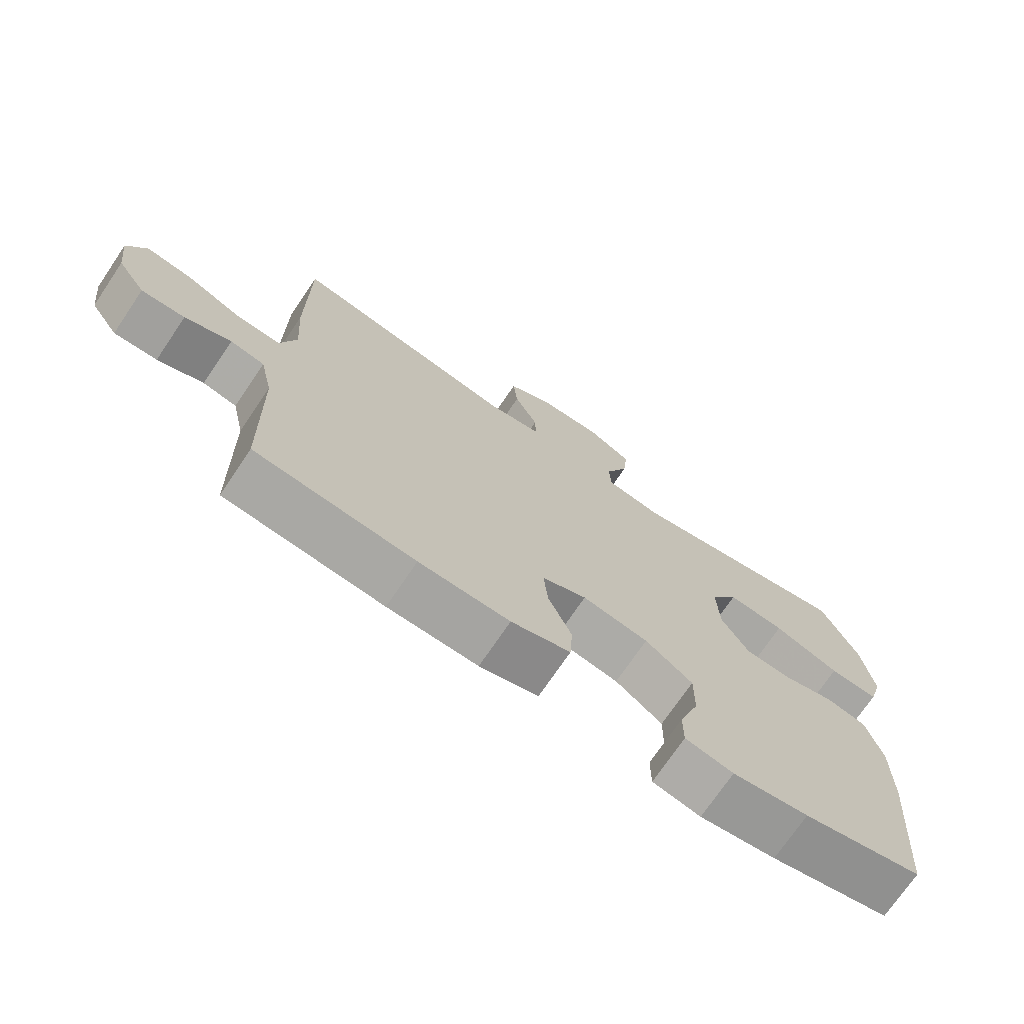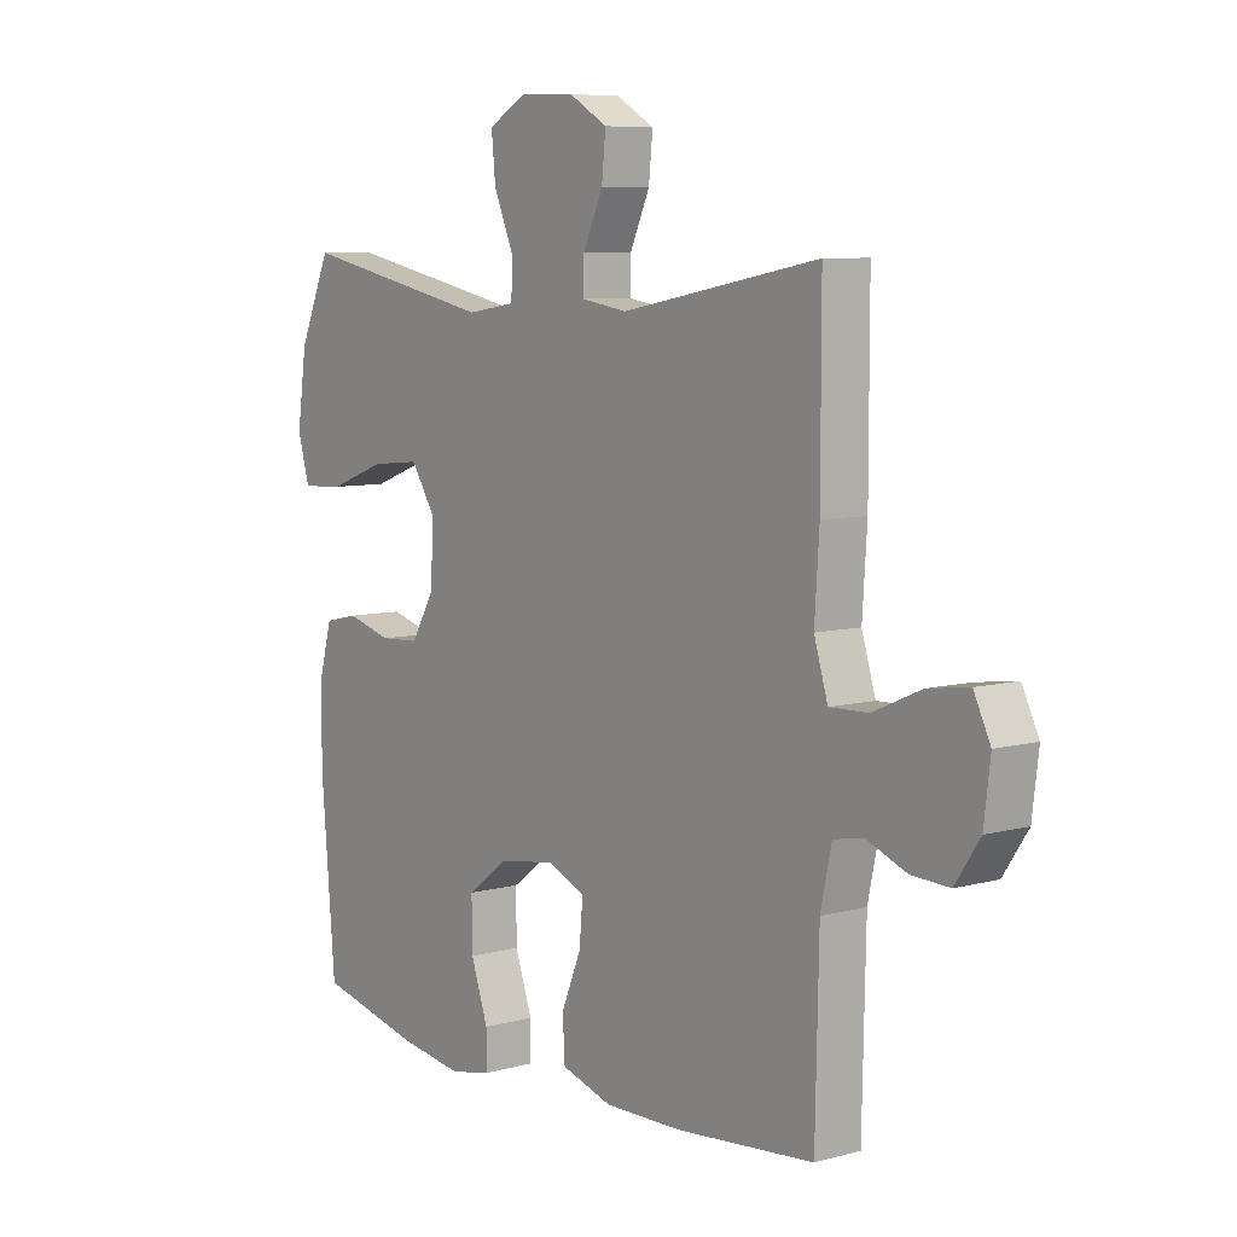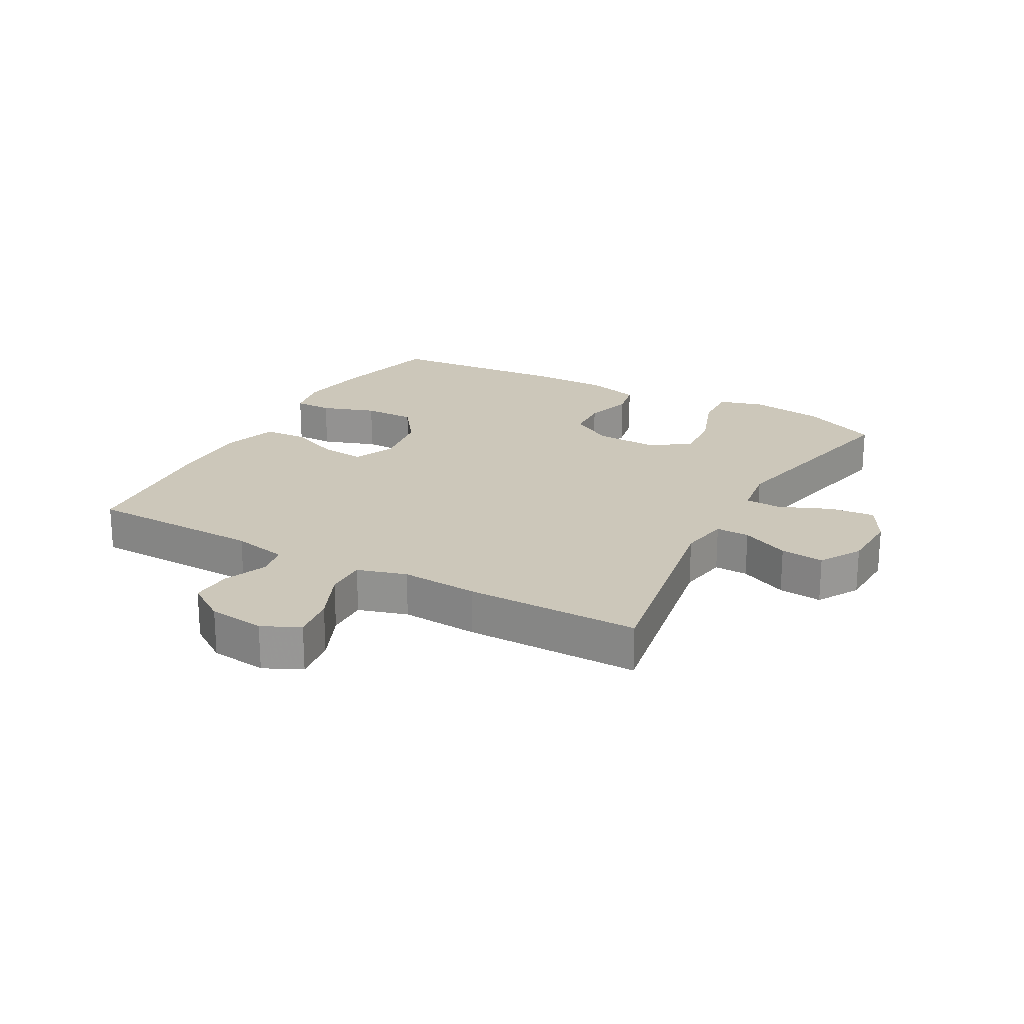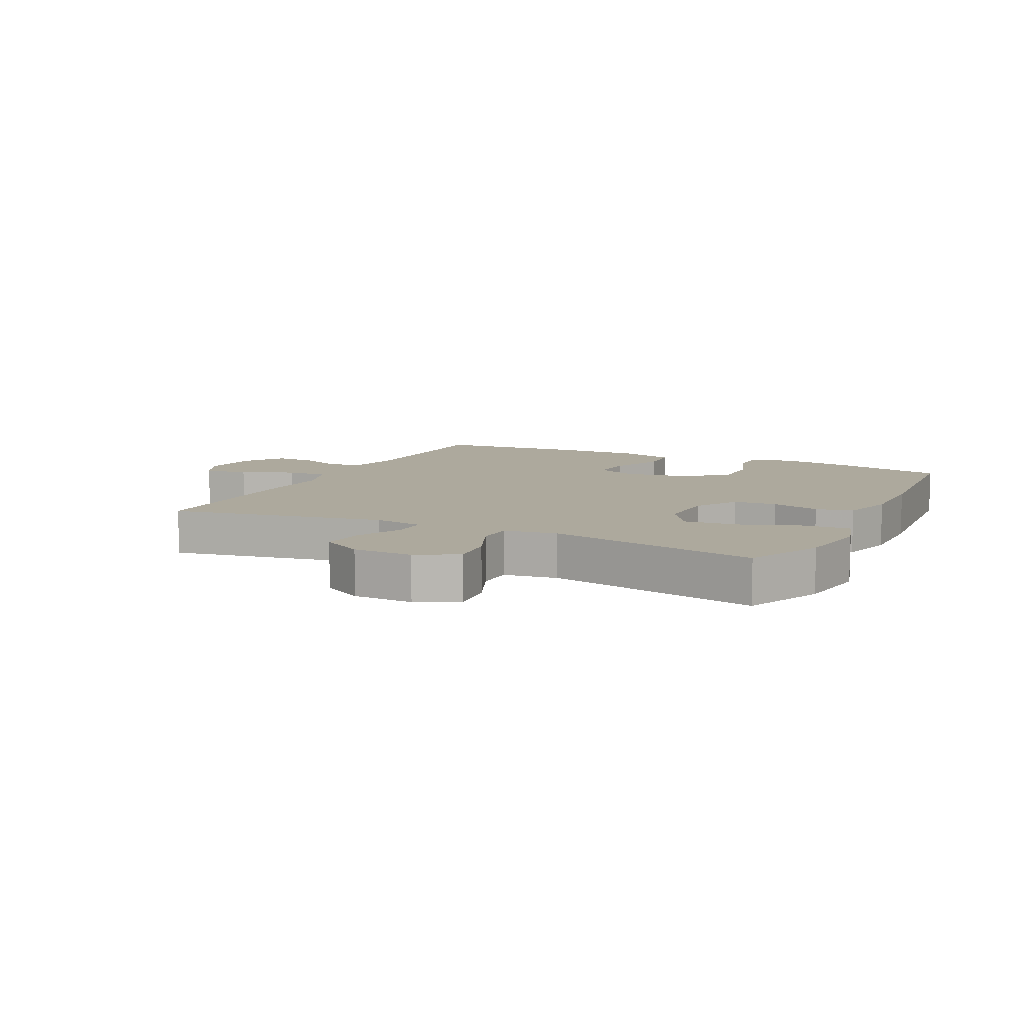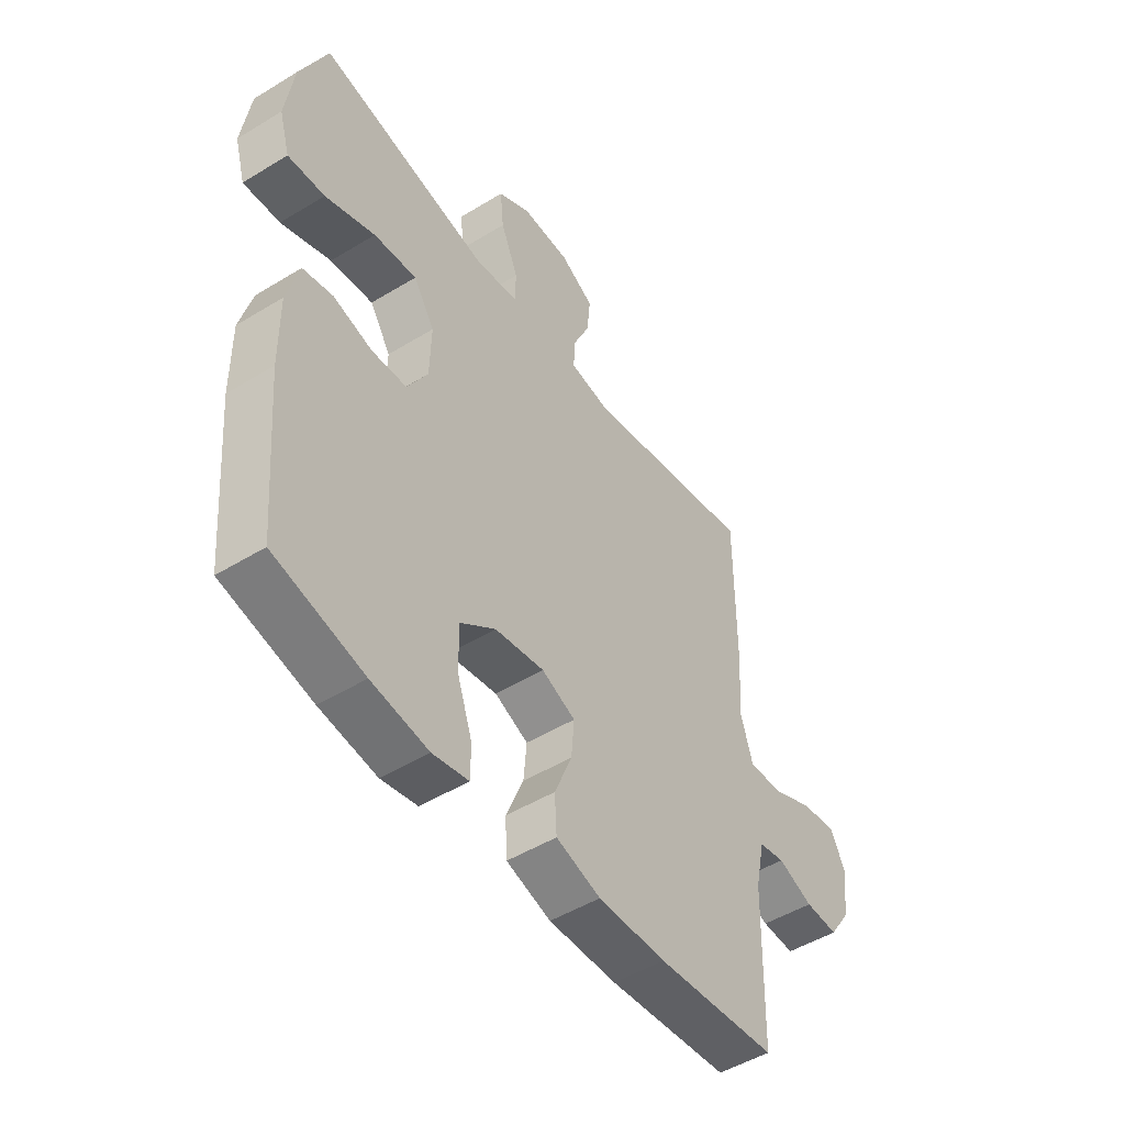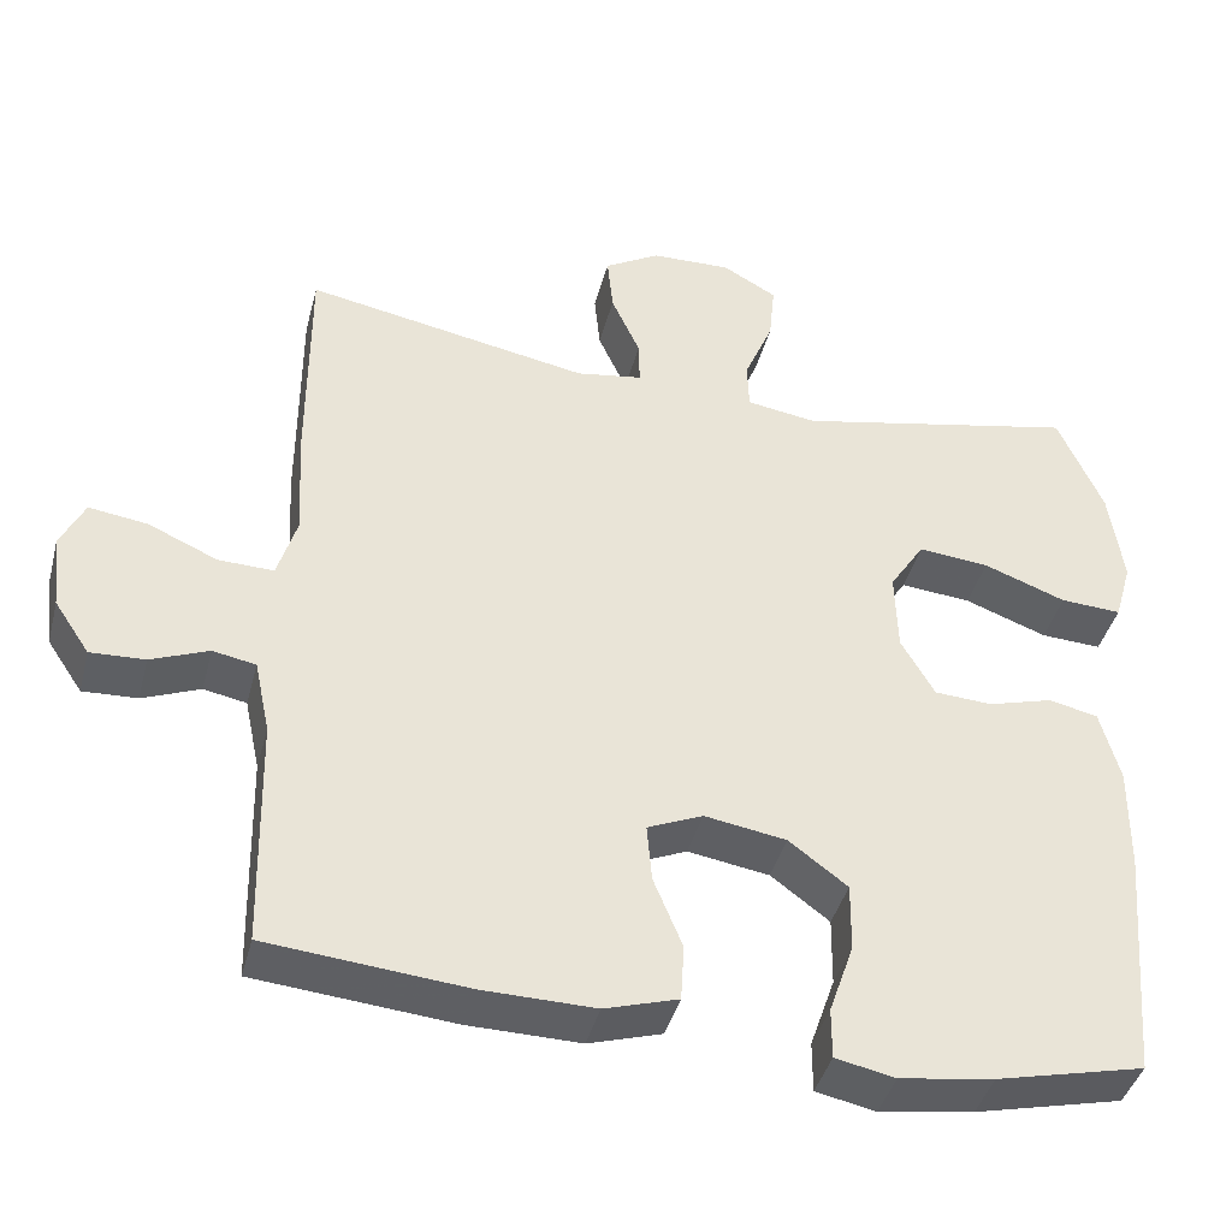
<metadata>
{"format":"obj","ext":"obj","renderer":"f3d","projection":"perspective","resolution":1024,"background":"white","views":[{"elev":-72.8,"azim":-34.1,"up":"+Z"},{"elev":7.5,"azim":-127.6,"up":"+Z"},{"elev":21.5,"azim":-60.9,"up":"+Y"},{"elev":8.9,"azim":26.1,"up":"+Y"},{"elev":-49.0,"azim":124.2,"up":"+Z"},{"elev":-41.1,"azim":-14.4,"up":"+Z"}]}
</metadata>
<code>
v -0.5 0.07 -0.5
v -0.506 0.07 -0.218
v -0.525 0.07 -0.129
v -0.577 0.07 -0.119
v -0.647 0.07 -0.147
v -0.713 0.07 -0.15
v -0.756 0.07 -0.086
v -0.767 0.07 0.005
v -0.738 0.07 0.065
v -0.667 0.07 0.055
v -0.583 0.07 0.018
v -0.516 0.07 0.016
v -0.492 0.07 0.095
v -0.5 0.07 0.219
v -0.5 0.07 0.5
v -0.155 0.07 0.436
v -0.075 0.07 0.449
v -0.076 0.07 0.503
v -0.111 0.07 0.58
v -0.118 0.07 0.65
v -0.051 0.07 0.689
v 0.046 0.07 0.692
v 0.112 0.07 0.655
v 0.105 0.07 0.583
v 0.07 0.07 0.5
v 0.072 0.07 0.441
v 0.157 0.07 0.428
v 0.5 0.07 0.5
v 0.555 0.07 0.375
v 0.572 0.07 0.257
v 0.551 0.07 0.184
v 0.477 0.07 0.188
v 0.377 0.07 0.225
v 0.291 0.07 0.233
v 0.249 0.07 0.168
v 0.252 0.07 0.07
v 0.293 0.07 -0.001
v 0.363 0.07 -0.005
v 0.441 0.07 0.017
v 0.501 0.07 0.004
v 0.525 0.07 -0.084
v 0.524 0.07 -0.213
v 0.5 0.07 -0.5
v 0.321 0.07 -0.542
v 0.207 0.07 -0.559
v 0.135 0.07 -0.544
v 0.135 0.07 -0.483
v 0.165 0.07 -0.396
v 0.166 0.07 -0.313
v 0.095 0.07 -0.26
v -0.004 0.07 -0.244
v -0.071 0.07 -0.273
v -0.065 0.07 -0.343
v -0.03 0.07 -0.428
v -0.034 0.07 -0.497
v -0.123 0.07 -0.524
v -0.259 0.07 -0.522
v -0.5 0 -0.5
v -0.506 0 -0.218
v -0.525 0 -0.129
v -0.577 0 -0.119
v -0.647 0 -0.147
v -0.713 0 -0.15
v -0.756 0 -0.086
v -0.767 0 0.005
v -0.738 0 0.065
v -0.667 0 0.055
v -0.583 0 0.018
v -0.516 0 0.016
v -0.492 0 0.095
v -0.5 0 0.219
v -0.5 0 0.5
v -0.155 0 0.436
v -0.075 0 0.449
v -0.076 0 0.503
v -0.111 0 0.58
v -0.118 0 0.65
v -0.051 0 0.689
v 0.046 0 0.692
v 0.112 0 0.655
v 0.105 0 0.583
v 0.07 0 0.5
v 0.072 0 0.441
v 0.157 0 0.428
v 0.5 0 0.5
v 0.555 0 0.375
v 0.572 0 0.257
v 0.551 0 0.184
v 0.477 0 0.188
v 0.377 0 0.225
v 0.291 0 0.233
v 0.249 0 0.168
v 0.252 0 0.07
v 0.293 0 -0.001
v 0.363 0 -0.005
v 0.441 0 0.017
v 0.501 0 0.004
v 0.525 0 -0.084
v 0.524 0 -0.213
v 0.5 0 -0.5
v 0.321 0 -0.542
v 0.207 0 -0.559
v 0.135 0 -0.544
v 0.135 0 -0.483
v 0.165 0 -0.396
v 0.166 0 -0.313
v 0.095 0 -0.26
v -0.004 0 -0.244
v -0.071 0 -0.273
v -0.065 0 -0.343
v -0.03 0 -0.428
v -0.034 0 -0.497
v -0.123 0 -0.524
v -0.259 0 -0.522
f 56 57 1 2
f 53 54 55 56
f 52 53 56 2
f 51 52 2 3
f 50 51 3
f 45 46 47 48
f 45 48 49
f 44 45 49
f 43 44 49
f 42 43 49 50
f 38 39 40 41
f 37 38 41 42
f 30 31 32 33
f 30 33 34
f 27 28 29 30
f 26 27 30 34
f 22 23 24 25
f 22 25 26
f 21 22 26
f 18 19 20 21
f 17 18 21 26
f 16 17 26 34
f 13 14 15 16
f 12 13 16 34
f 8 9 10 11
f 8 11 12
f 7 8 12
f 4 5 6 7
f 4 7 12 34
f 37 42 50 3
f 3 4 34 35
f 3 35 36
f 3 36 37
f 59 58 114 113
f 113 112 111 110
f 59 113 110 109
f 60 59 109 108
f 60 108 107
f 105 104 103 102
f 106 105 102
f 106 102 101
f 106 101 100
f 107 106 100 99
f 98 97 96 95
f 99 98 95 94
f 90 89 88 87
f 91 90 87
f 87 86 85 84
f 91 87 84 83
f 82 81 80 79
f 83 82 79
f 83 79 78
f 78 77 76 75
f 83 78 75 74
f 91 83 74 73
f 73 72 71 70
f 91 73 70 69
f 68 67 66 65
f 69 68 65
f 69 65 64
f 64 63 62 61
f 91 69 64 61
f 60 107 99 94
f 92 91 61 60
f 93 92 60
f 94 93 60
f 1 58 59 2
f 2 59 60 3
f 3 60 61 4
f 4 61 62 5
f 5 62 63 6
f 6 63 64 7
f 7 64 65 8
f 8 65 66 9
f 9 66 67 10
f 10 67 68 11
f 11 68 69 12
f 12 69 70 13
f 13 70 71 14
f 14 71 72 15
f 15 72 73 16
f 16 73 74 17
f 17 74 75 18
f 18 75 76 19
f 19 76 77 20
f 20 77 78 21
f 21 78 79 22
f 22 79 80 23
f 23 80 81 24
f 24 81 82 25
f 25 82 83 26
f 26 83 84 27
f 27 84 85 28
f 28 85 86 29
f 29 86 87 30
f 30 87 88 31
f 31 88 89 32
f 32 89 90 33
f 33 90 91 34
f 34 91 92 35
f 35 92 93 36
f 36 93 94 37
f 37 94 95 38
f 38 95 96 39
f 39 96 97 40
f 40 97 98 41
f 41 98 99 42
f 42 99 100 43
f 43 100 101 44
f 44 101 102 45
f 45 102 103 46
f 46 103 104 47
f 47 104 105 48
f 48 105 106 49
f 49 106 107 50
f 50 107 108 51
f 51 108 109 52
f 52 109 110 53
f 53 110 111 54
f 54 111 112 55
f 55 112 113 56
f 56 113 114 57
f 57 114 58 1

</code>
